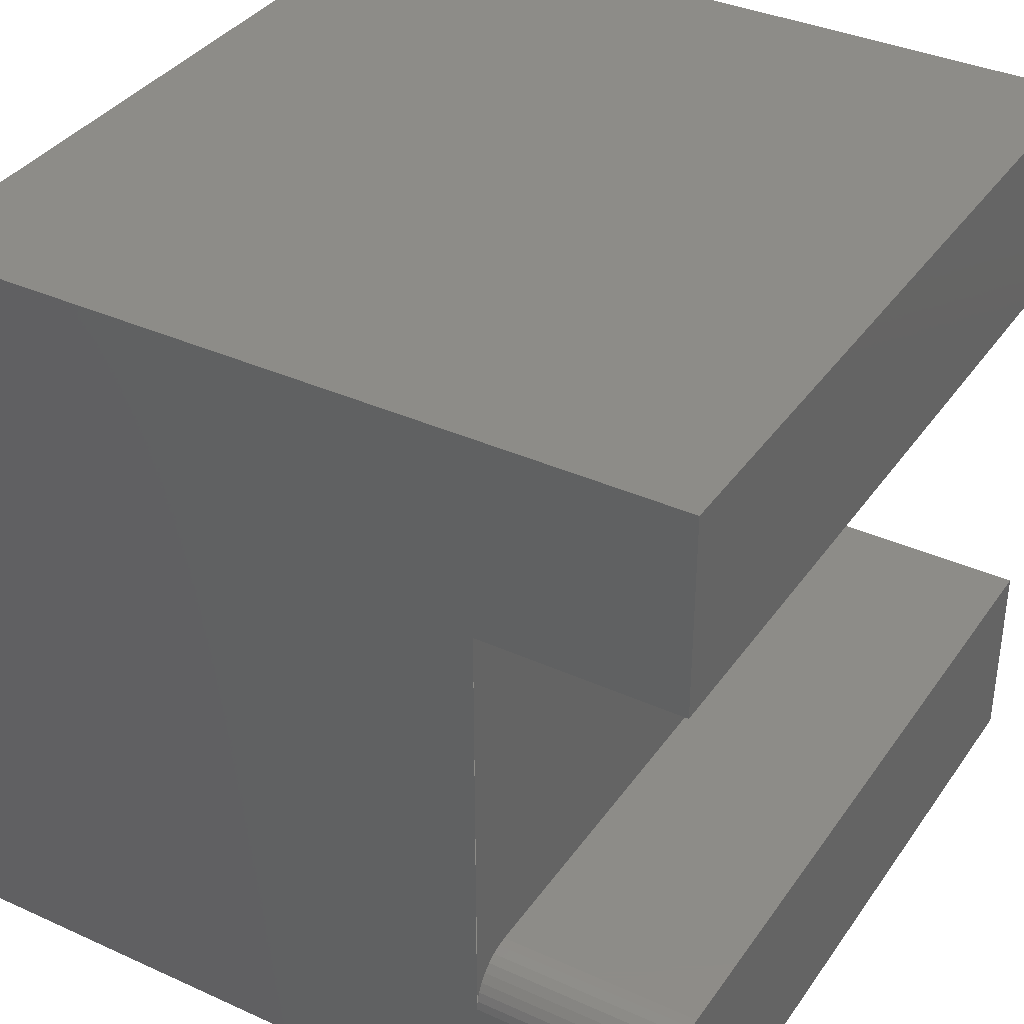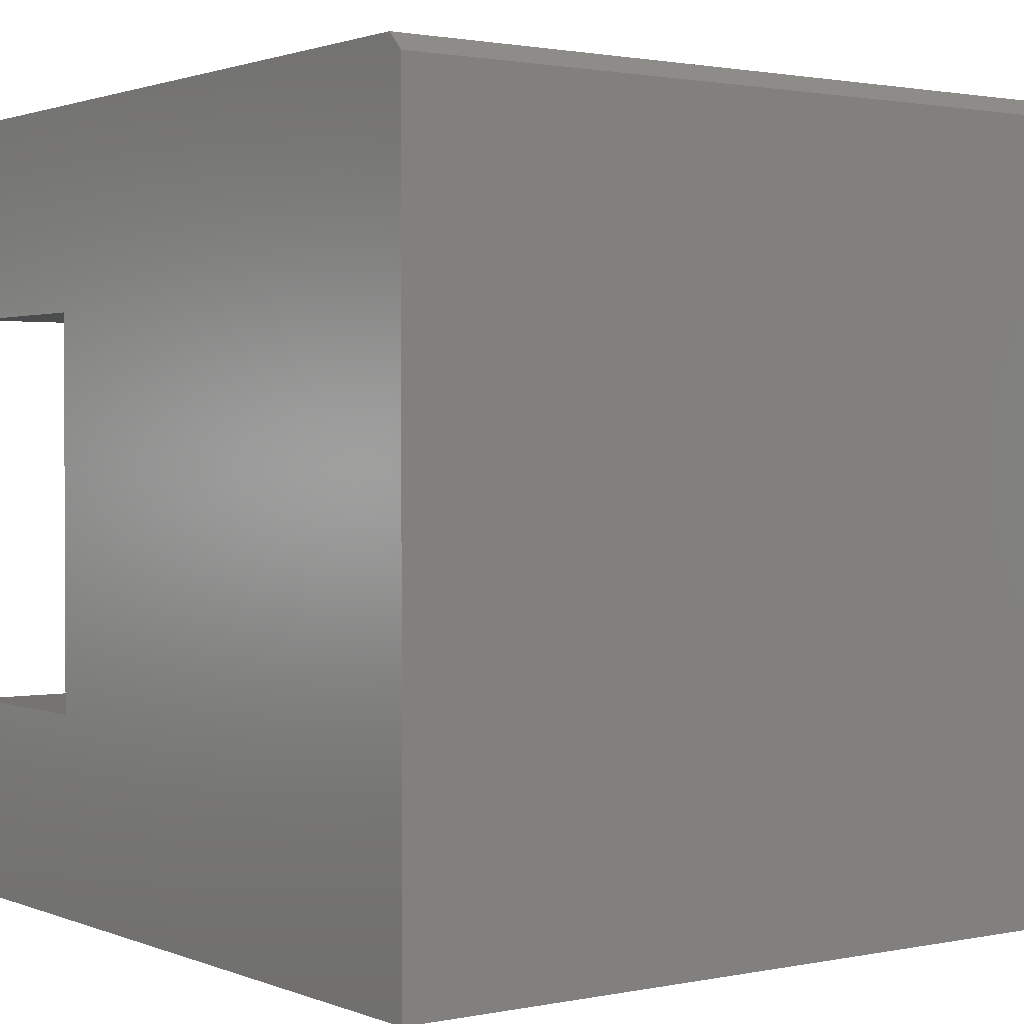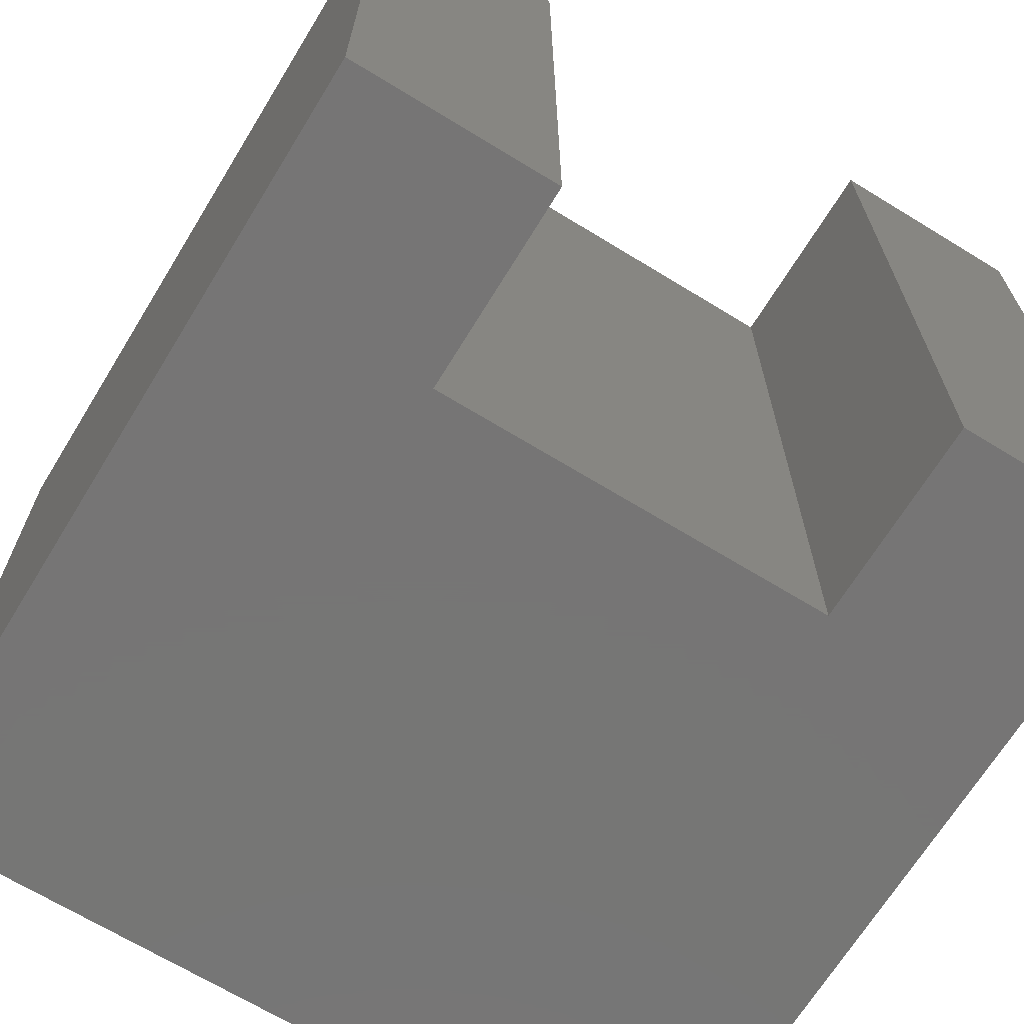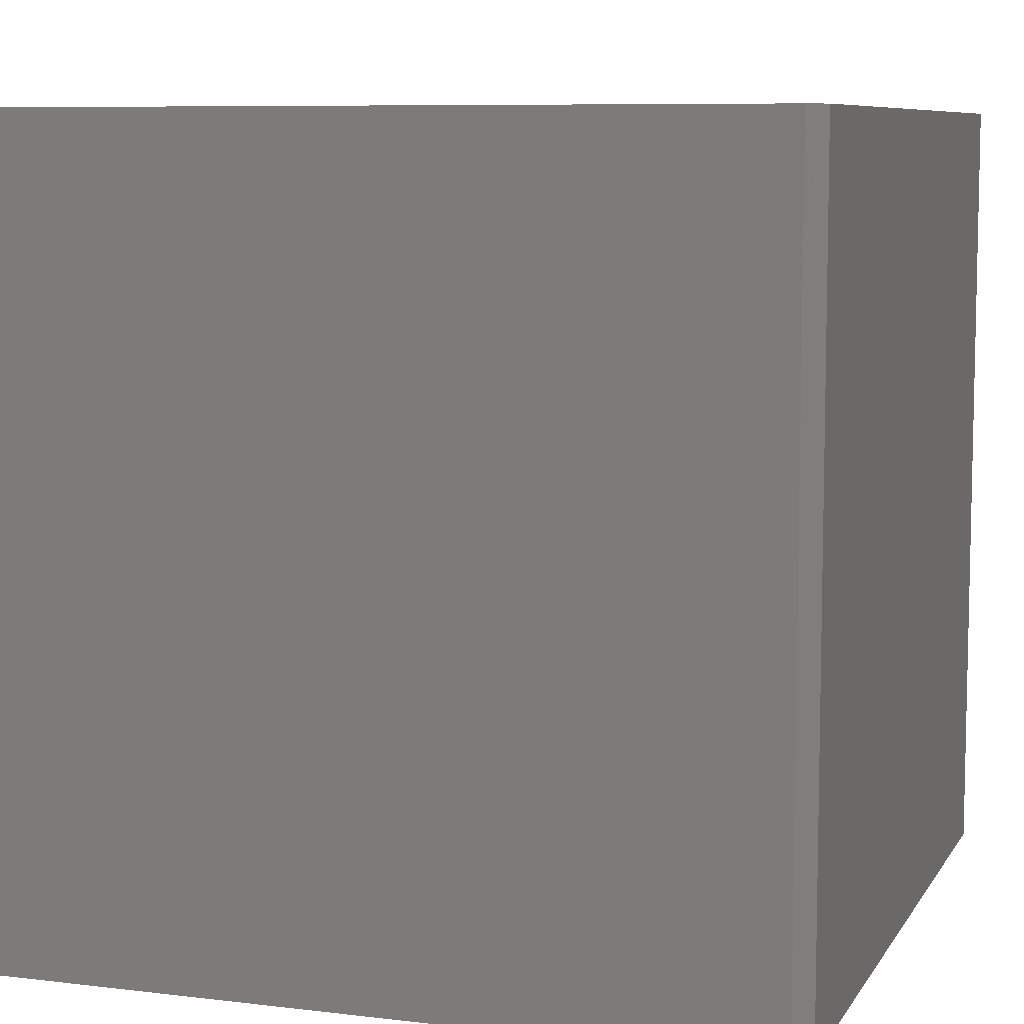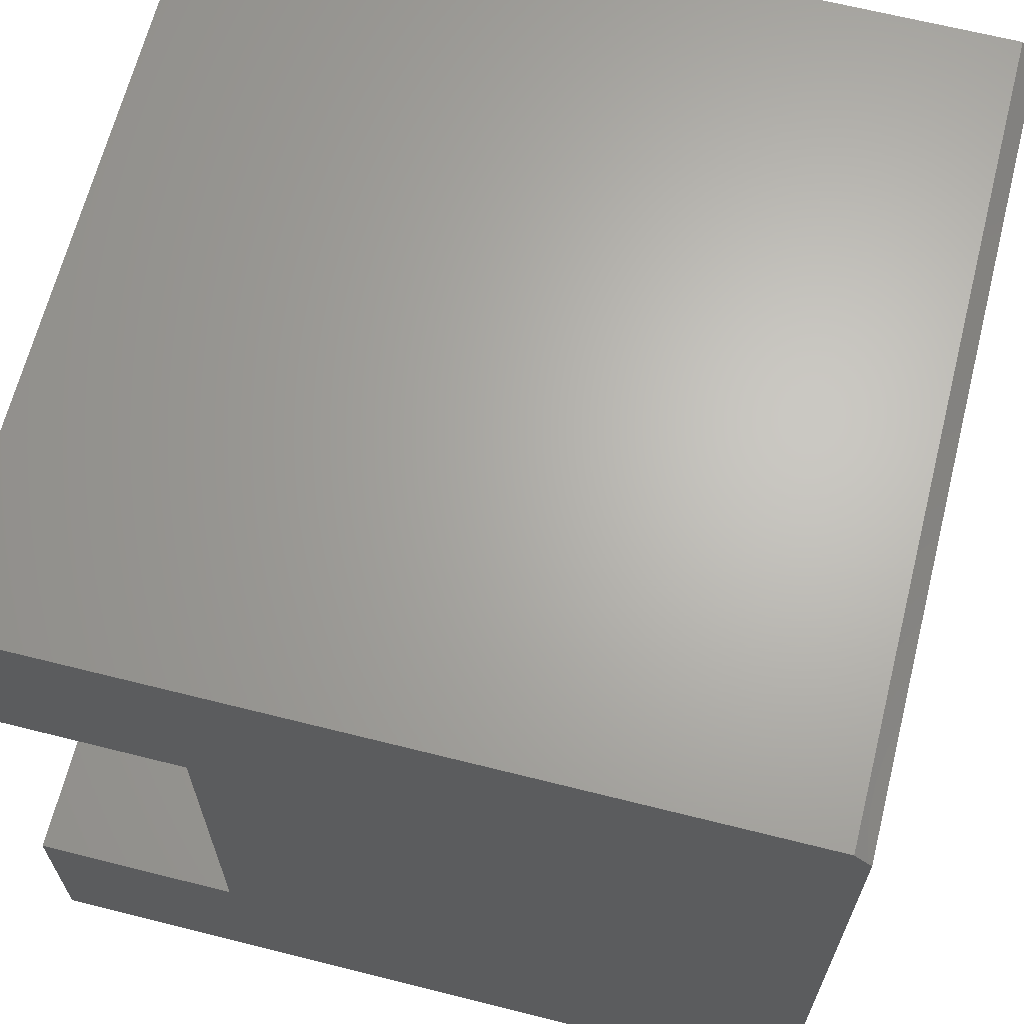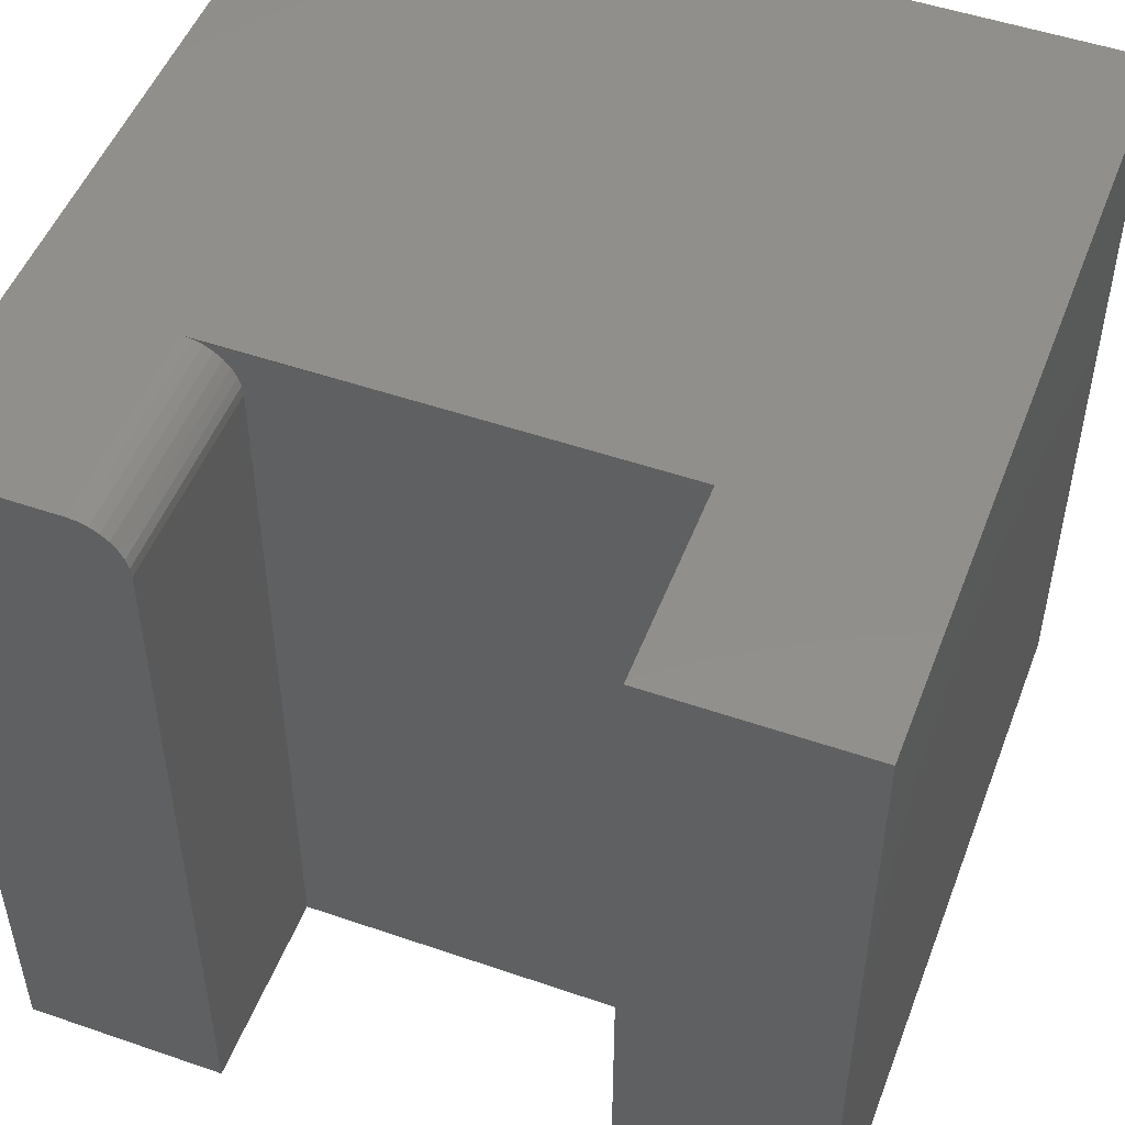
<metadata>
{"format":"stl","ext":"stl","renderer":"f3d","projection":"perspective","resolution":1024,"background":"white","views":[{"elev":36.4,"azim":-149.5,"up":"+Z"},{"elev":1.5,"azim":54.0,"up":"+Z"},{"elev":-68.0,"azim":-121.5,"up":"+Y"},{"elev":7.9,"azim":18.7,"up":"+Y"},{"elev":65.7,"azim":14.2,"up":"+Z"},{"elev":50.4,"azim":-69.3,"up":"+Y"}]}
</metadata>
<code>
# stl→obj: 34 verts, 63 faces
v 0.1895 0 0.5605
v 3.432e-17 0 0.5605
v 0.75 0 0.7344
v 4.592e-17 0 0.75
v 0.7344 0 0.75
v 0.75 0 -4.592e-17
v 0.1895 0 0.1426
v 0 0 0
v 8.732e-18 0 0.1426
v 0.7344 -0.75 0.75
v 4.592e-17 -0.75 0.75
v 0.75 -0.75 0.7344
v 3.432e-17 -0.75 0.5605
v 0.1895 -0.75 0.5605
v 0.75 -0.75 -4.592e-17
v 0.1895 -0.75 0.1895
v 0 -0.75 0
v 1.16e-17 -0.75 0.1895
v 1.076e-17 -0.01373 0.1757
v 1.138e-17 -0.02894 0.1859
v 1.112e-17 -0.02083 0.1816
v 0 -0.04688 0.1895
v 1.155e-17 -0.03773 0.1886
v 1.033e-17 -0.0079 0.1686
v 9.83e-18 -0.003568 0.1605
v 9.292e-18 -0.0009007 0.1517
v 0.1895 -0.04688 0.1895
v 0.1895 -0.03773 0.1886
v 0.1895 -0.0009007 0.1517
v 0.1895 -0.003568 0.1605
v 0.1895 -0.0079 0.1686
v 0.1895 -0.01373 0.1757
v 0.1895 -0.02083 0.1816
v 0.1895 -0.02894 0.1859
f 1 2 3
f 3 2 4
f 3 4 5
f 3 6 1
f 1 6 7
f 6 8 7
f 7 8 9
f 10 11 12
f 12 11 13
f 12 13 14
f 12 14 15
f 15 14 16
f 15 16 17
f 17 16 18
f 5 4 10
f 10 4 11
f 6 3 15
f 15 3 12
f 3 5 12
f 12 5 10
f 2 1 13
f 13 1 14
f 19 20 21
f 17 18 22
f 17 22 23
f 17 23 8
f 23 20 19
f 23 19 24
f 23 24 25
f 23 25 26
f 23 26 9
f 23 9 8
f 27 22 16
f 16 22 18
f 14 1 28
f 14 28 27
f 14 27 16
f 1 29 30
f 1 30 31
f 1 31 32
f 1 32 33
f 1 33 34
f 1 34 28
f 7 9 29
f 29 9 26
f 29 26 30
f 30 26 25
f 30 25 31
f 31 25 24
f 31 24 32
f 32 24 19
f 32 19 33
f 33 19 21
f 33 21 34
f 34 21 20
f 34 20 28
f 28 20 23
f 28 23 27
f 27 23 22
f 4 2 11
f 11 2 13
f 8 6 17
f 17 6 15

</code>
